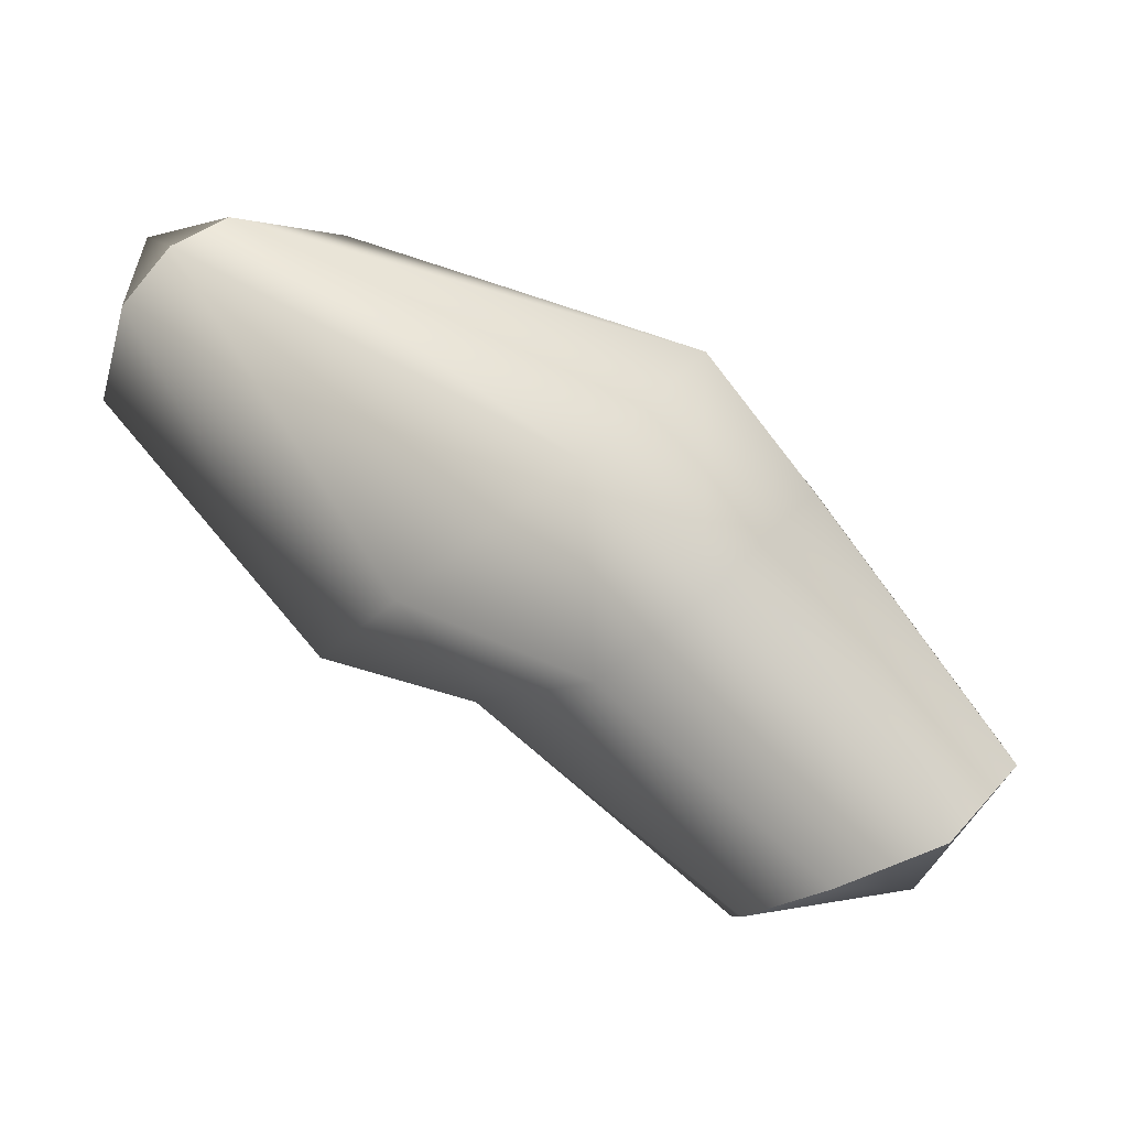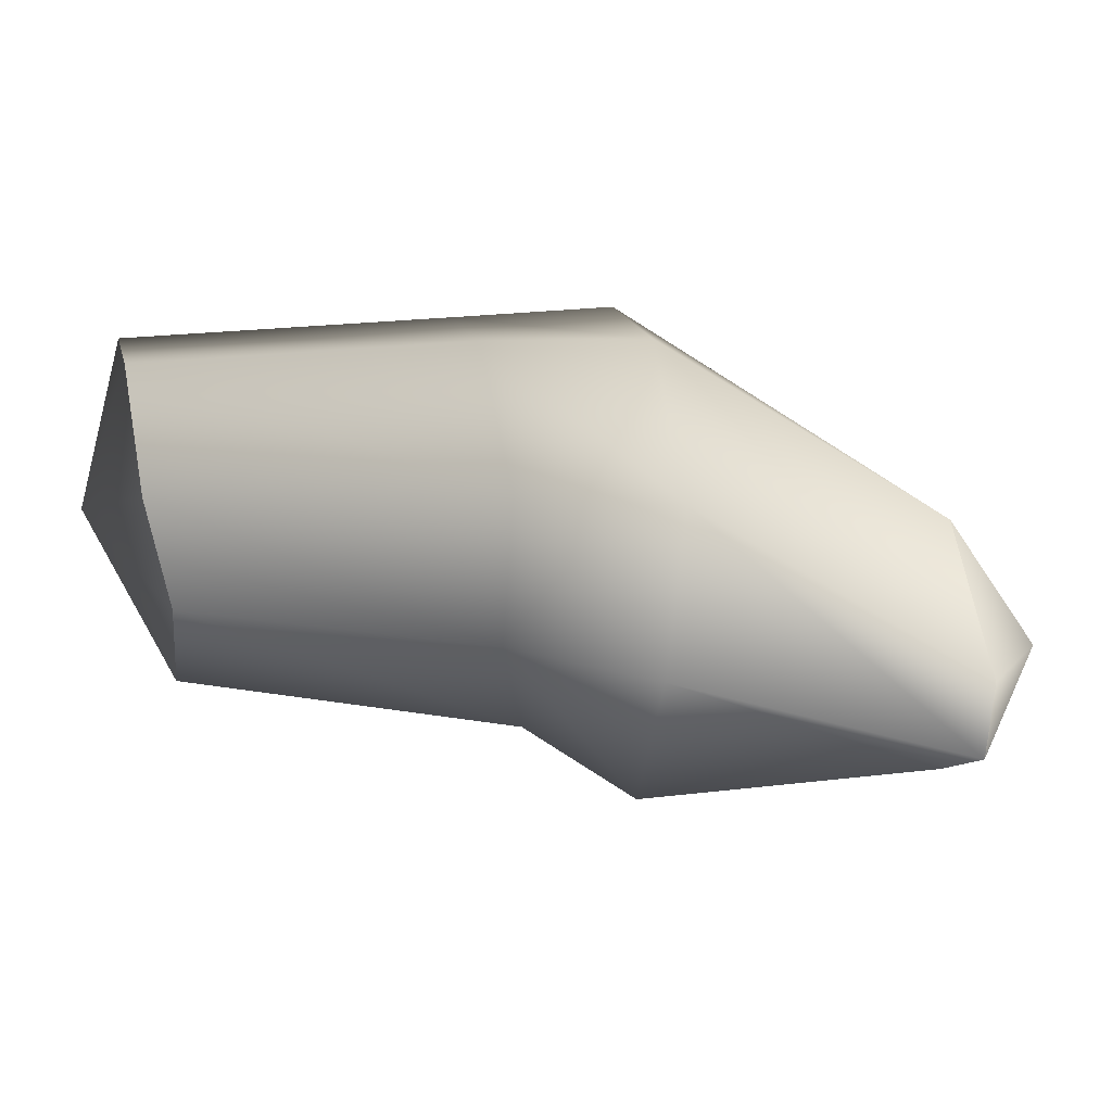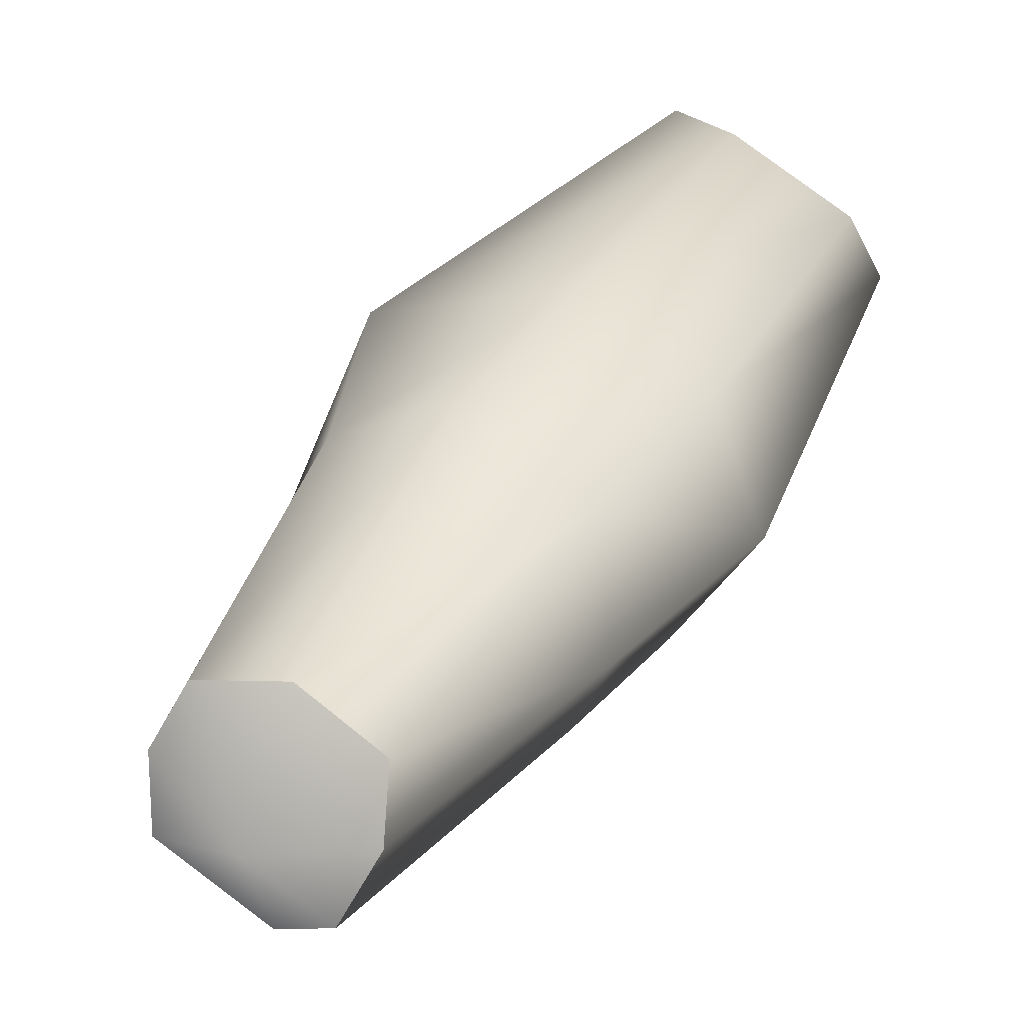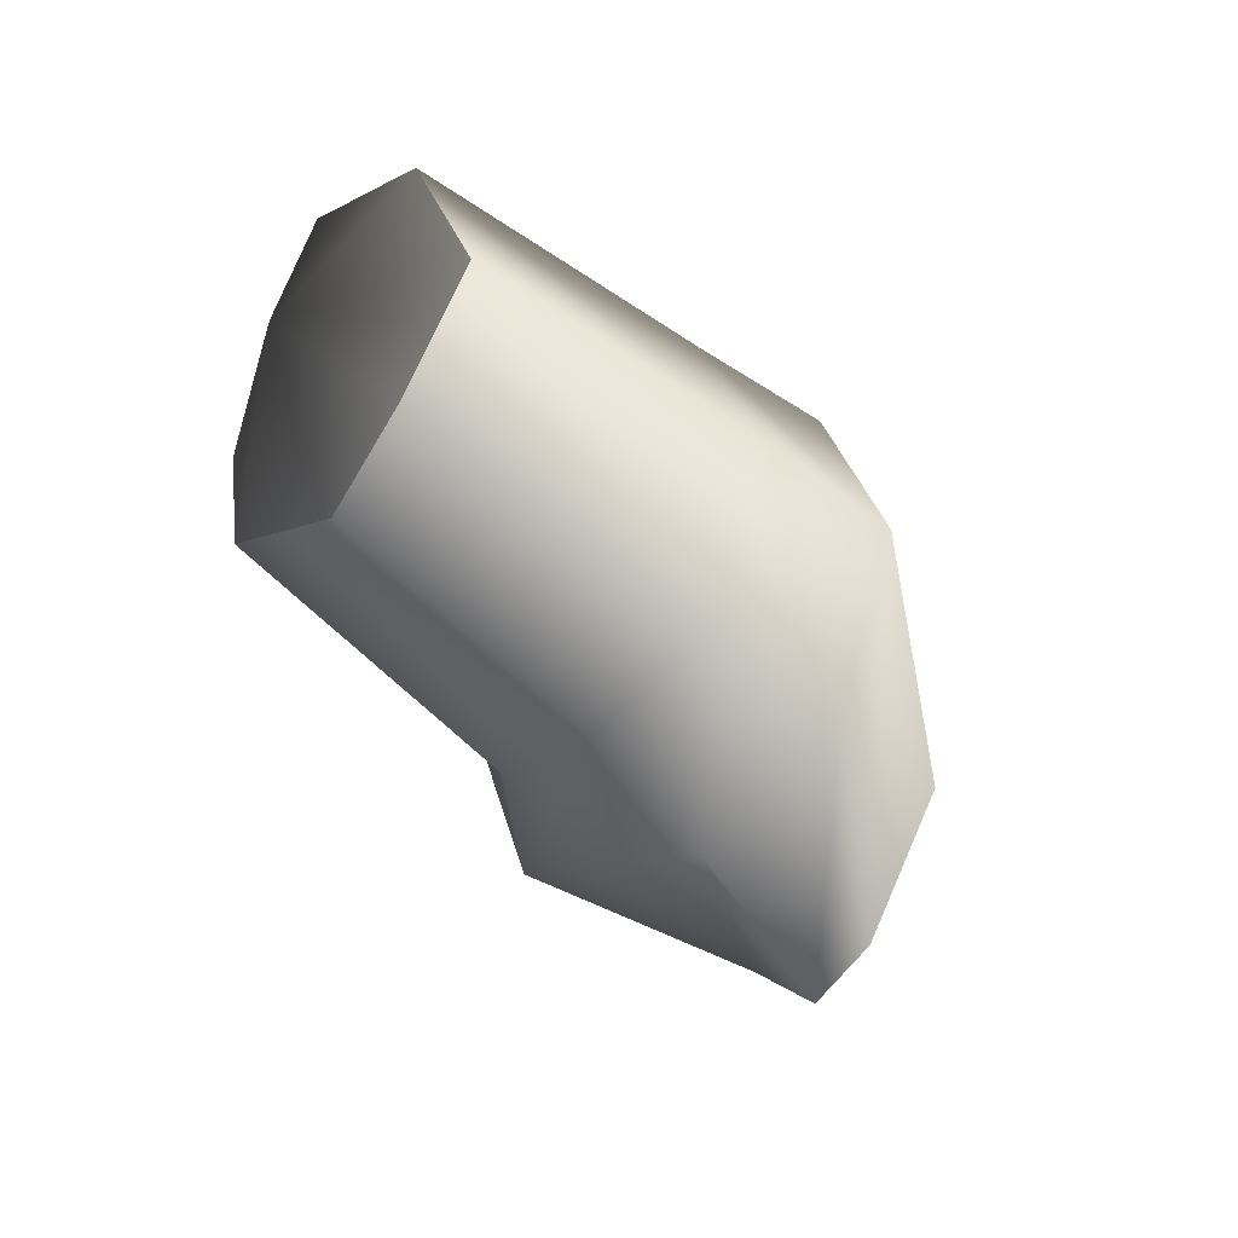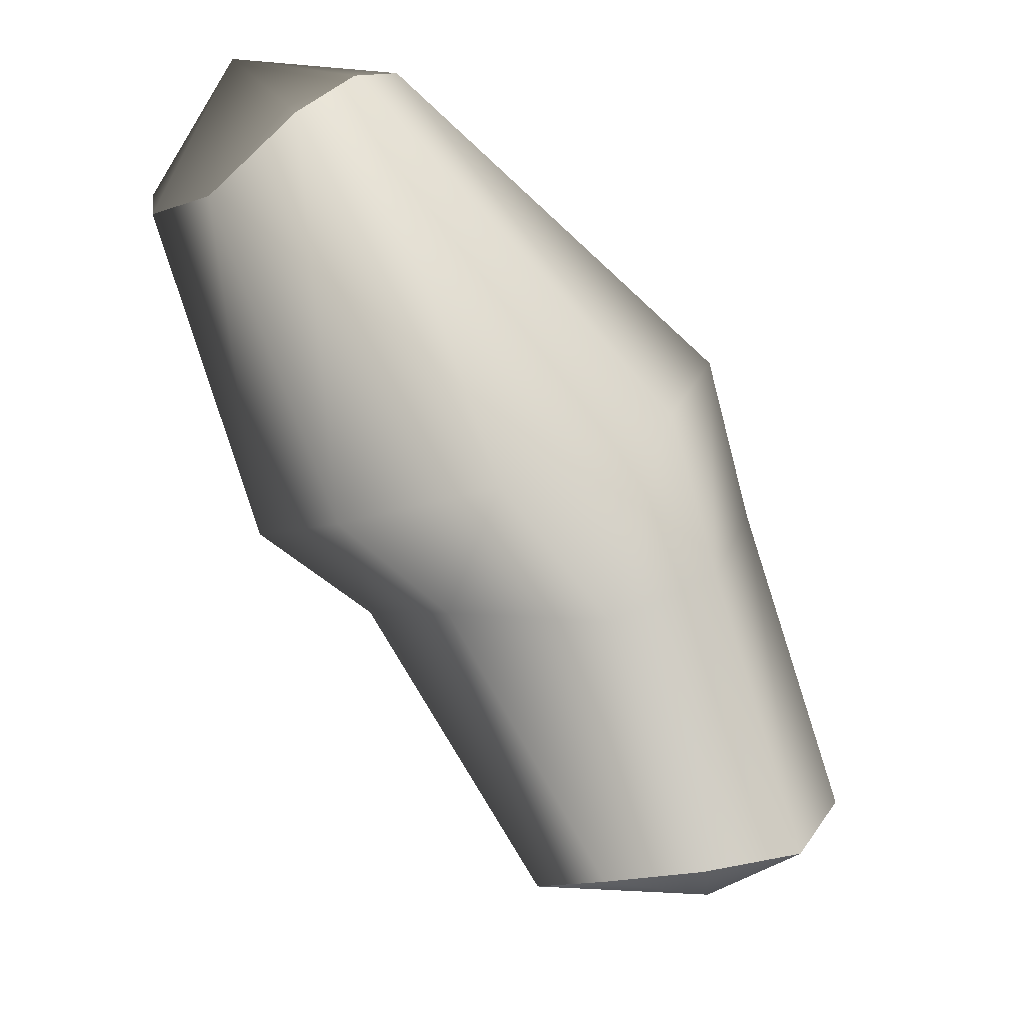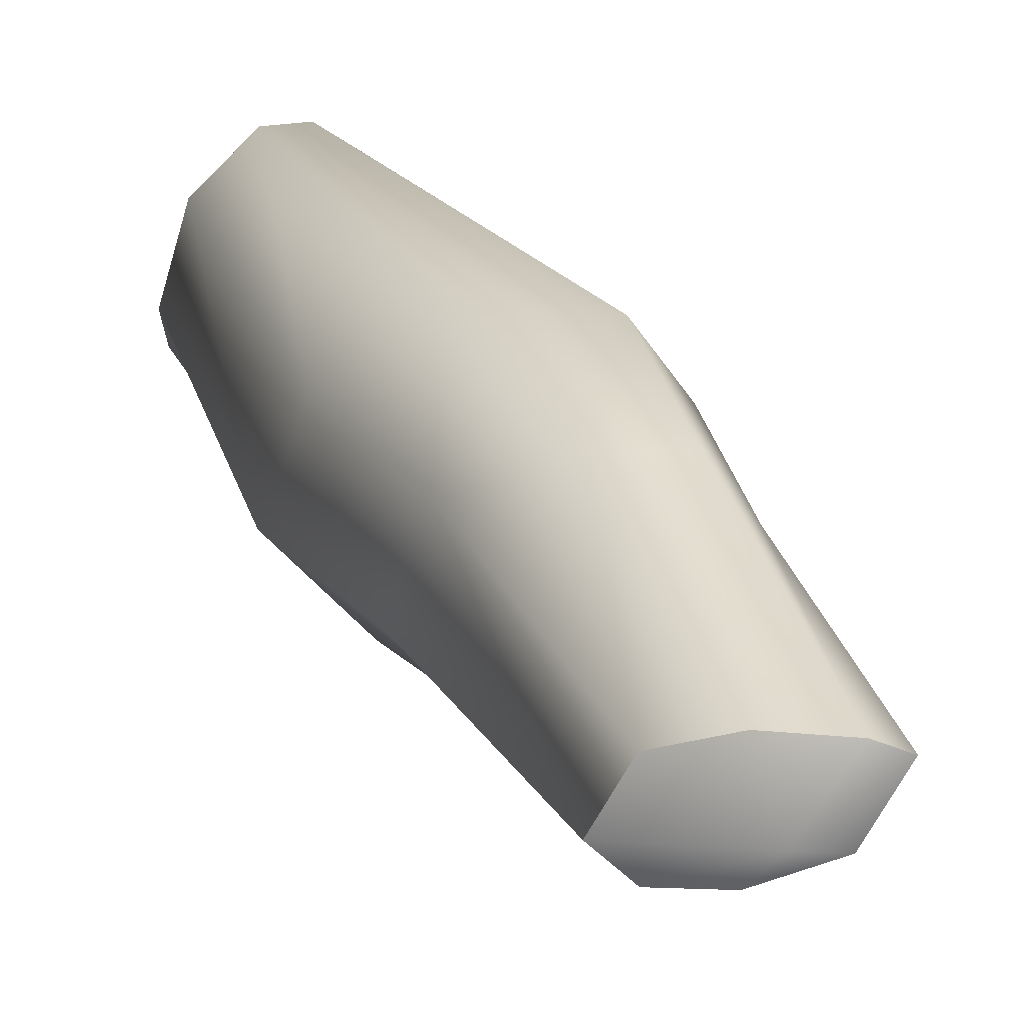
<metadata>
{"format":"obj","ext":"obj","renderer":"f3d","projection":"perspective","resolution":1024,"background":"white","views":[{"elev":74.5,"azim":-5.4,"up":"+Z"},{"elev":-60.1,"azim":120.9,"up":"+Z"},{"elev":-67.5,"azim":-128.9,"up":"+Y"},{"elev":-48.6,"azim":78.6,"up":"+Z"},{"elev":-21.4,"azim":-36.8,"up":"+Y"},{"elev":-68.1,"azim":-25.4,"up":"+Y"}]}
</metadata>
<code>
v  39.68 44.38 -10.92
v  36.43 43.12 -13.18
v  30.6 52.81 -13
v  34.04 53.56 -8.945
v  32.99 41.9 -13.87
v  26.64 50.02 -13.99
v  29.88 39.48 -11.87
v  22.5 48.16 -11.77
v  29.91 39.01 -8.17
v  21.95 46.49 -6.249
v  32.73 39.38 -6.249
v  25.72 45.98 -2.537
v  36.46 40.36 -5.356
v  29.3 48 -1.349
v  39.11 42.77 -6.156
v  33.47 51.94 -4.187
v  27.44 57.14 -12.71
v  30.88 58.08 -7.953
v  23.45 54 -14.95
v  17.49 49.67 -10.94
v  17.09 48.24 -5.421
v  19.89 48.65 -0.6641
v  25.89 52.21 0.5639
v  30.33 56.42 -2.431
v  14 61.94 -8.715
v  18.91 63.05 -5.901
v  12.24 60.42 -10.05
v  11.37 58.63 -8.234
v  10.82 56.97 -3.442
v  12.05 58.95 -0.4897
v  13.73 60.56 0.1141
v  15.58 61.58 -0.3393
v  35.8 39.54 -9.53
v  12.27 63.24 -5.027
g UpperArmL
f 1 2 3
f 3 4 1
f 2 5 6
f 6 3 2
f 5 7 8
f 8 6 5
f 7 9 10
f 10 8 7
f 9 11 12
f 12 10 9
f 11 13 14
f 14 12 11
f 13 15 16
f 16 14 13
f 15 1 4
f 4 16 15
f 4 3 17
f 17 18 4
f 3 6 19
f 19 17 3
f 6 8 20
f 20 19 6
f 8 10 21
f 21 20 8
f 10 12 22
f 22 21 10
f 12 14 23
f 23 22 12
f 14 16 24
f 24 23 14
f 16 4 18
f 18 24 16
f 18 17 25
f 25 26 18
f 17 19 27
f 27 25 17
f 19 20 28
f 28 27 19
f 20 21 29
f 29 28 20
f 21 22 30
f 30 29 21
f 22 23 31
f 31 30 22
f 23 24 32
f 32 31 23
f 24 18 26
f 26 32 24
f 15 13 33
f 13 11 33
f 11 9 33
f 9 7 33
f 7 5 33
f 5 2 33
f 2 1 33
f 1 15 33
f 26 25 34
f 25 27 34
f 27 28 34
f 28 29 34
f 29 30 34
f 30 31 34
f 31 32 34
f 32 26 34

</code>
